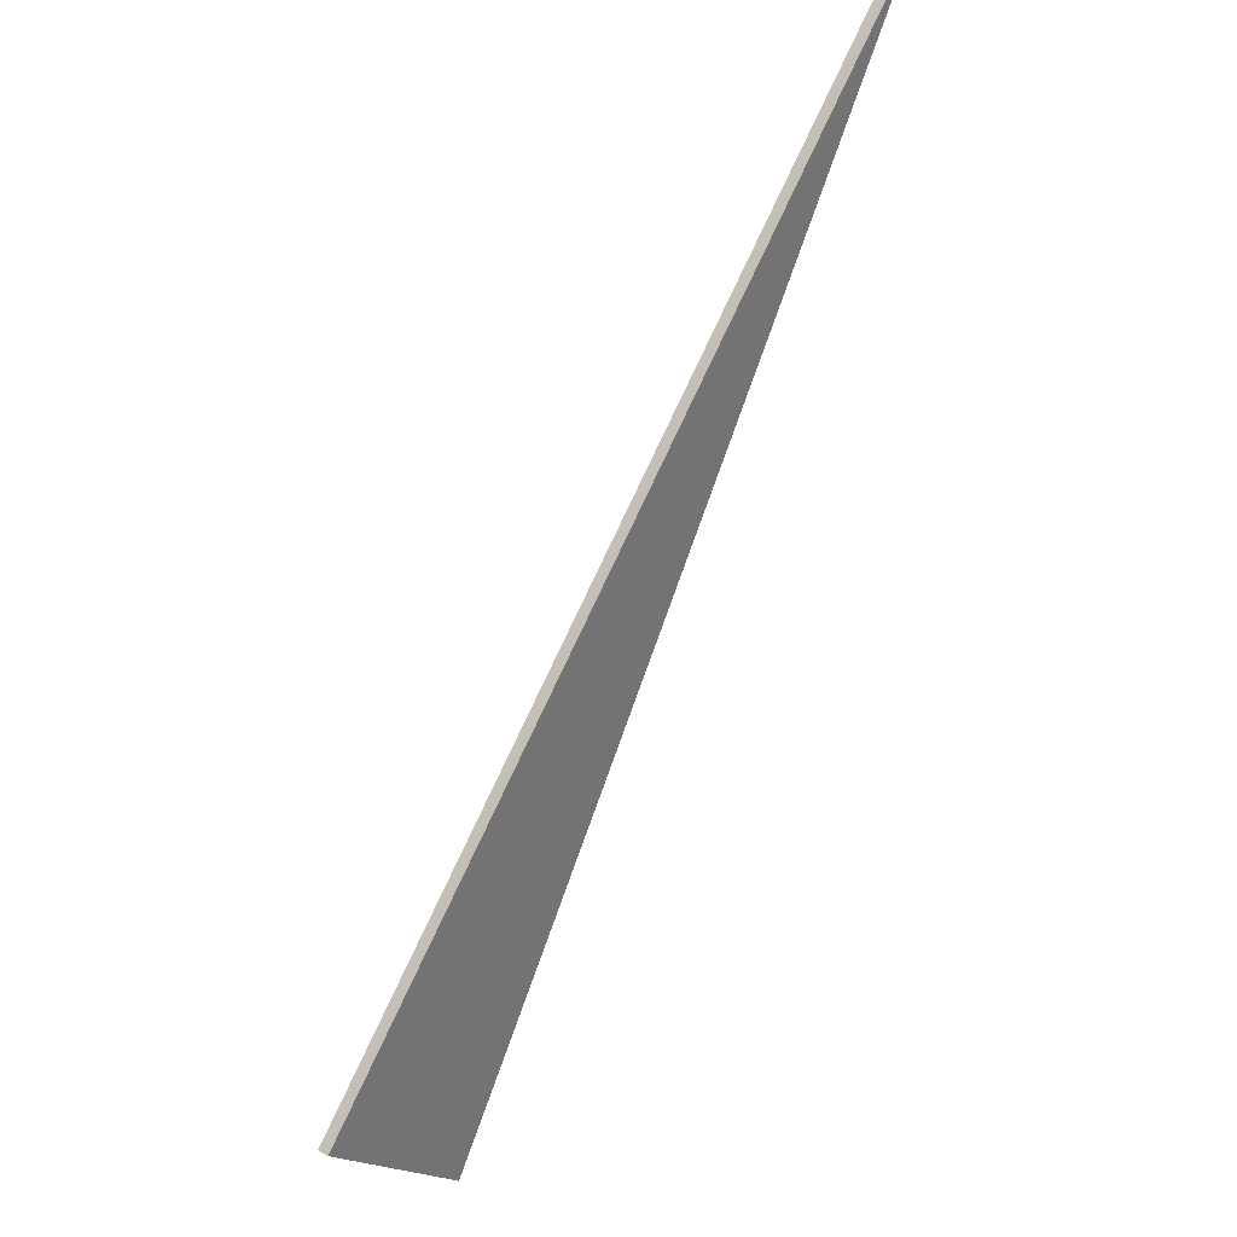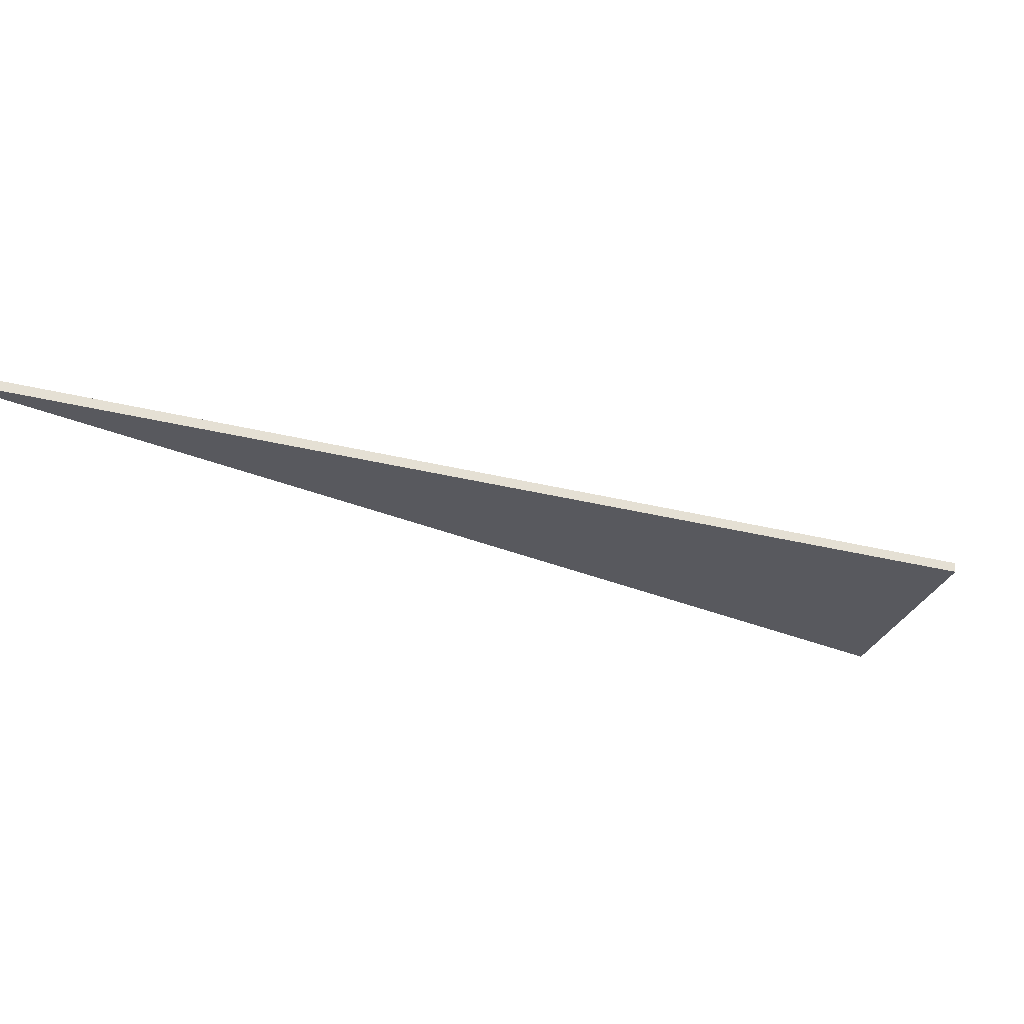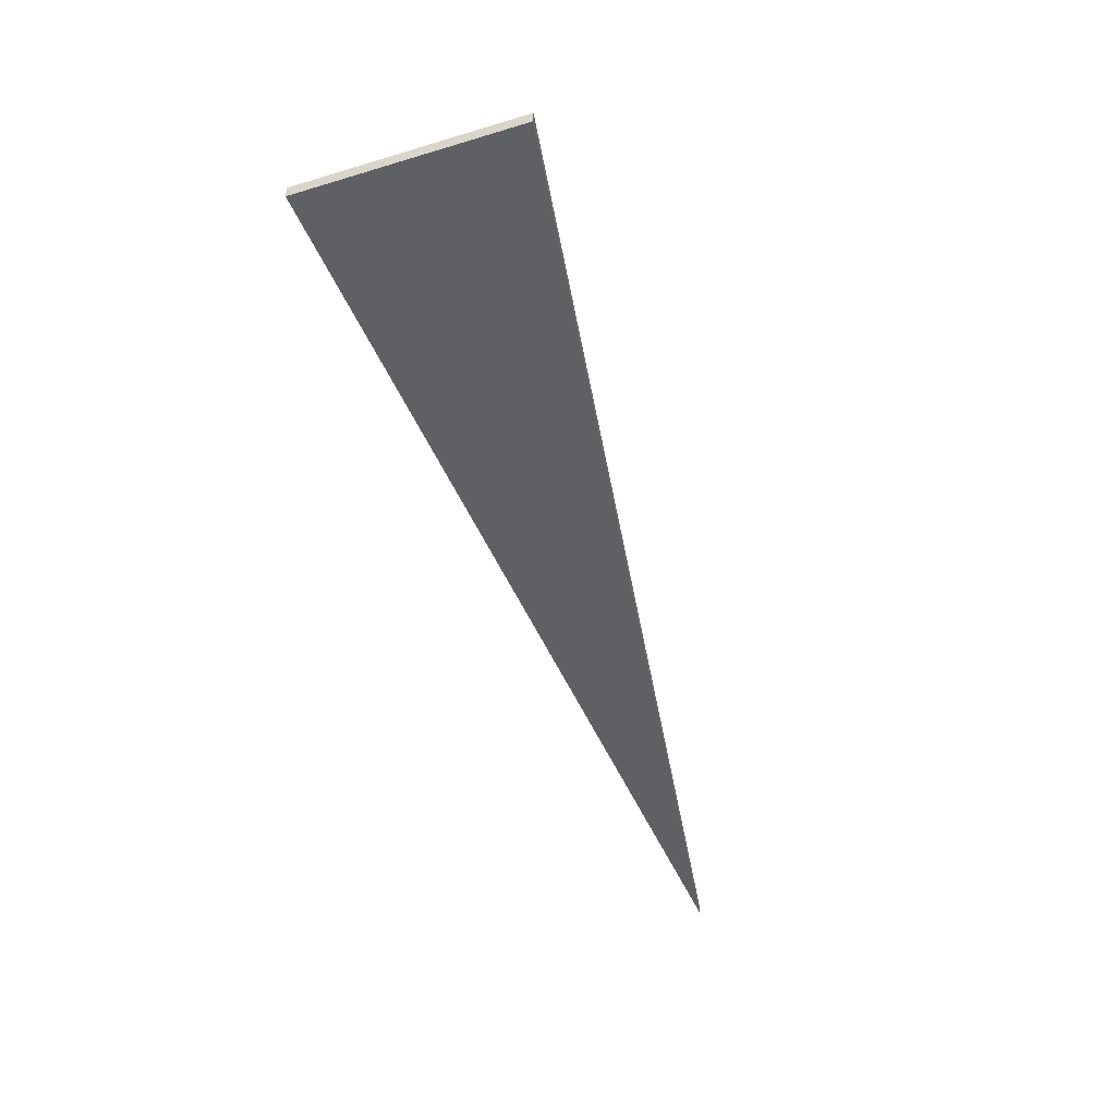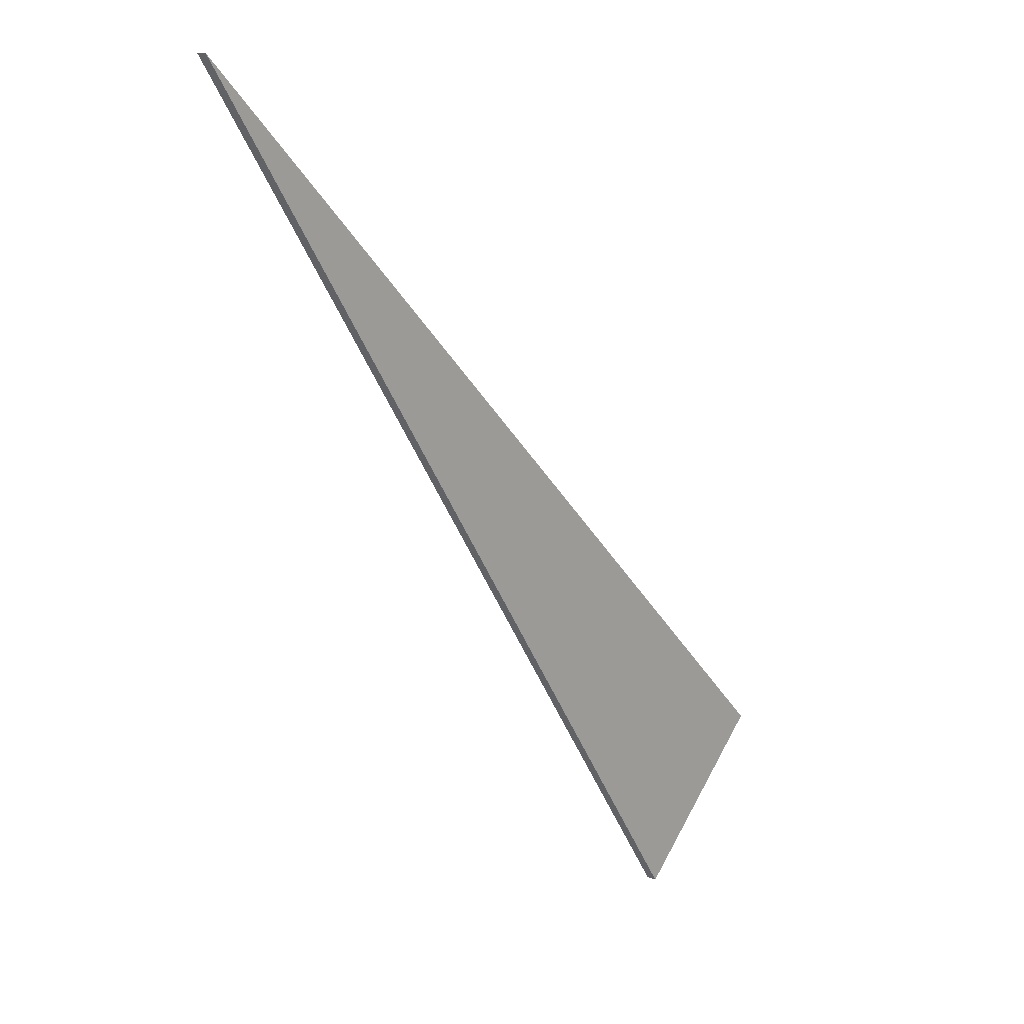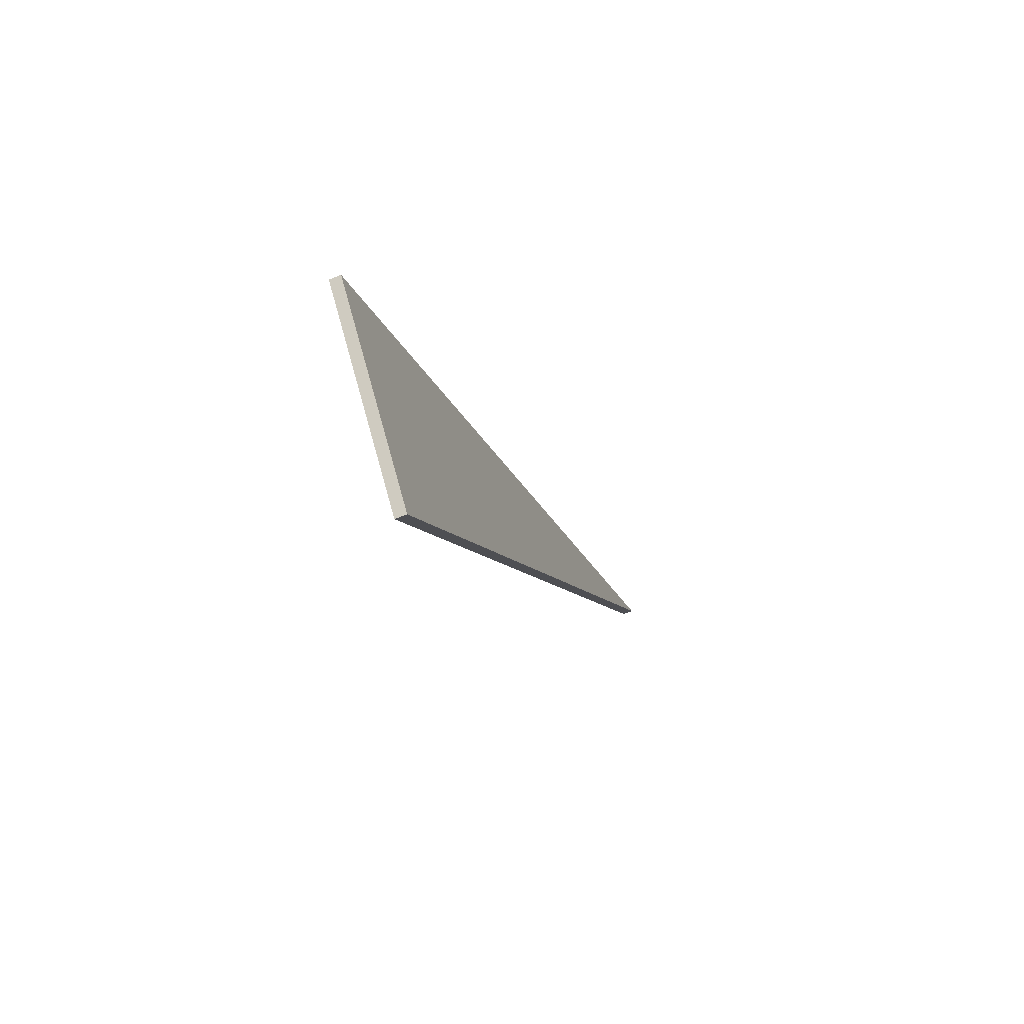
<metadata>
{"format":"obj","ext":"obj","renderer":"f3d","projection":"perspective","resolution":1024,"background":"white","views":[{"elev":34.7,"azim":-52.2,"up":"+Y"},{"elev":-30.4,"azim":-155.2,"up":"+Z"},{"elev":-42.8,"azim":-24.5,"up":"+Z"},{"elev":13.6,"azim":132.1,"up":"+Y"},{"elev":-64.6,"azim":-68.1,"up":"+Y"}]}
</metadata>
<code>
o crane057
v 0.4335 0.1522 0.005
v 1 1 0.005
v 0.2929 0.2929 0.005
v 0.4335 0.1522 -0.005
v 1 1 -0.005
v 0.2929 0.2929 -0.005
f 1 2 3
f 1 4 5
f 1 5 2
f 2 5 6
f 2 6 3
f 3 6 4
f 3 4 1
f 6 5 4

</code>
